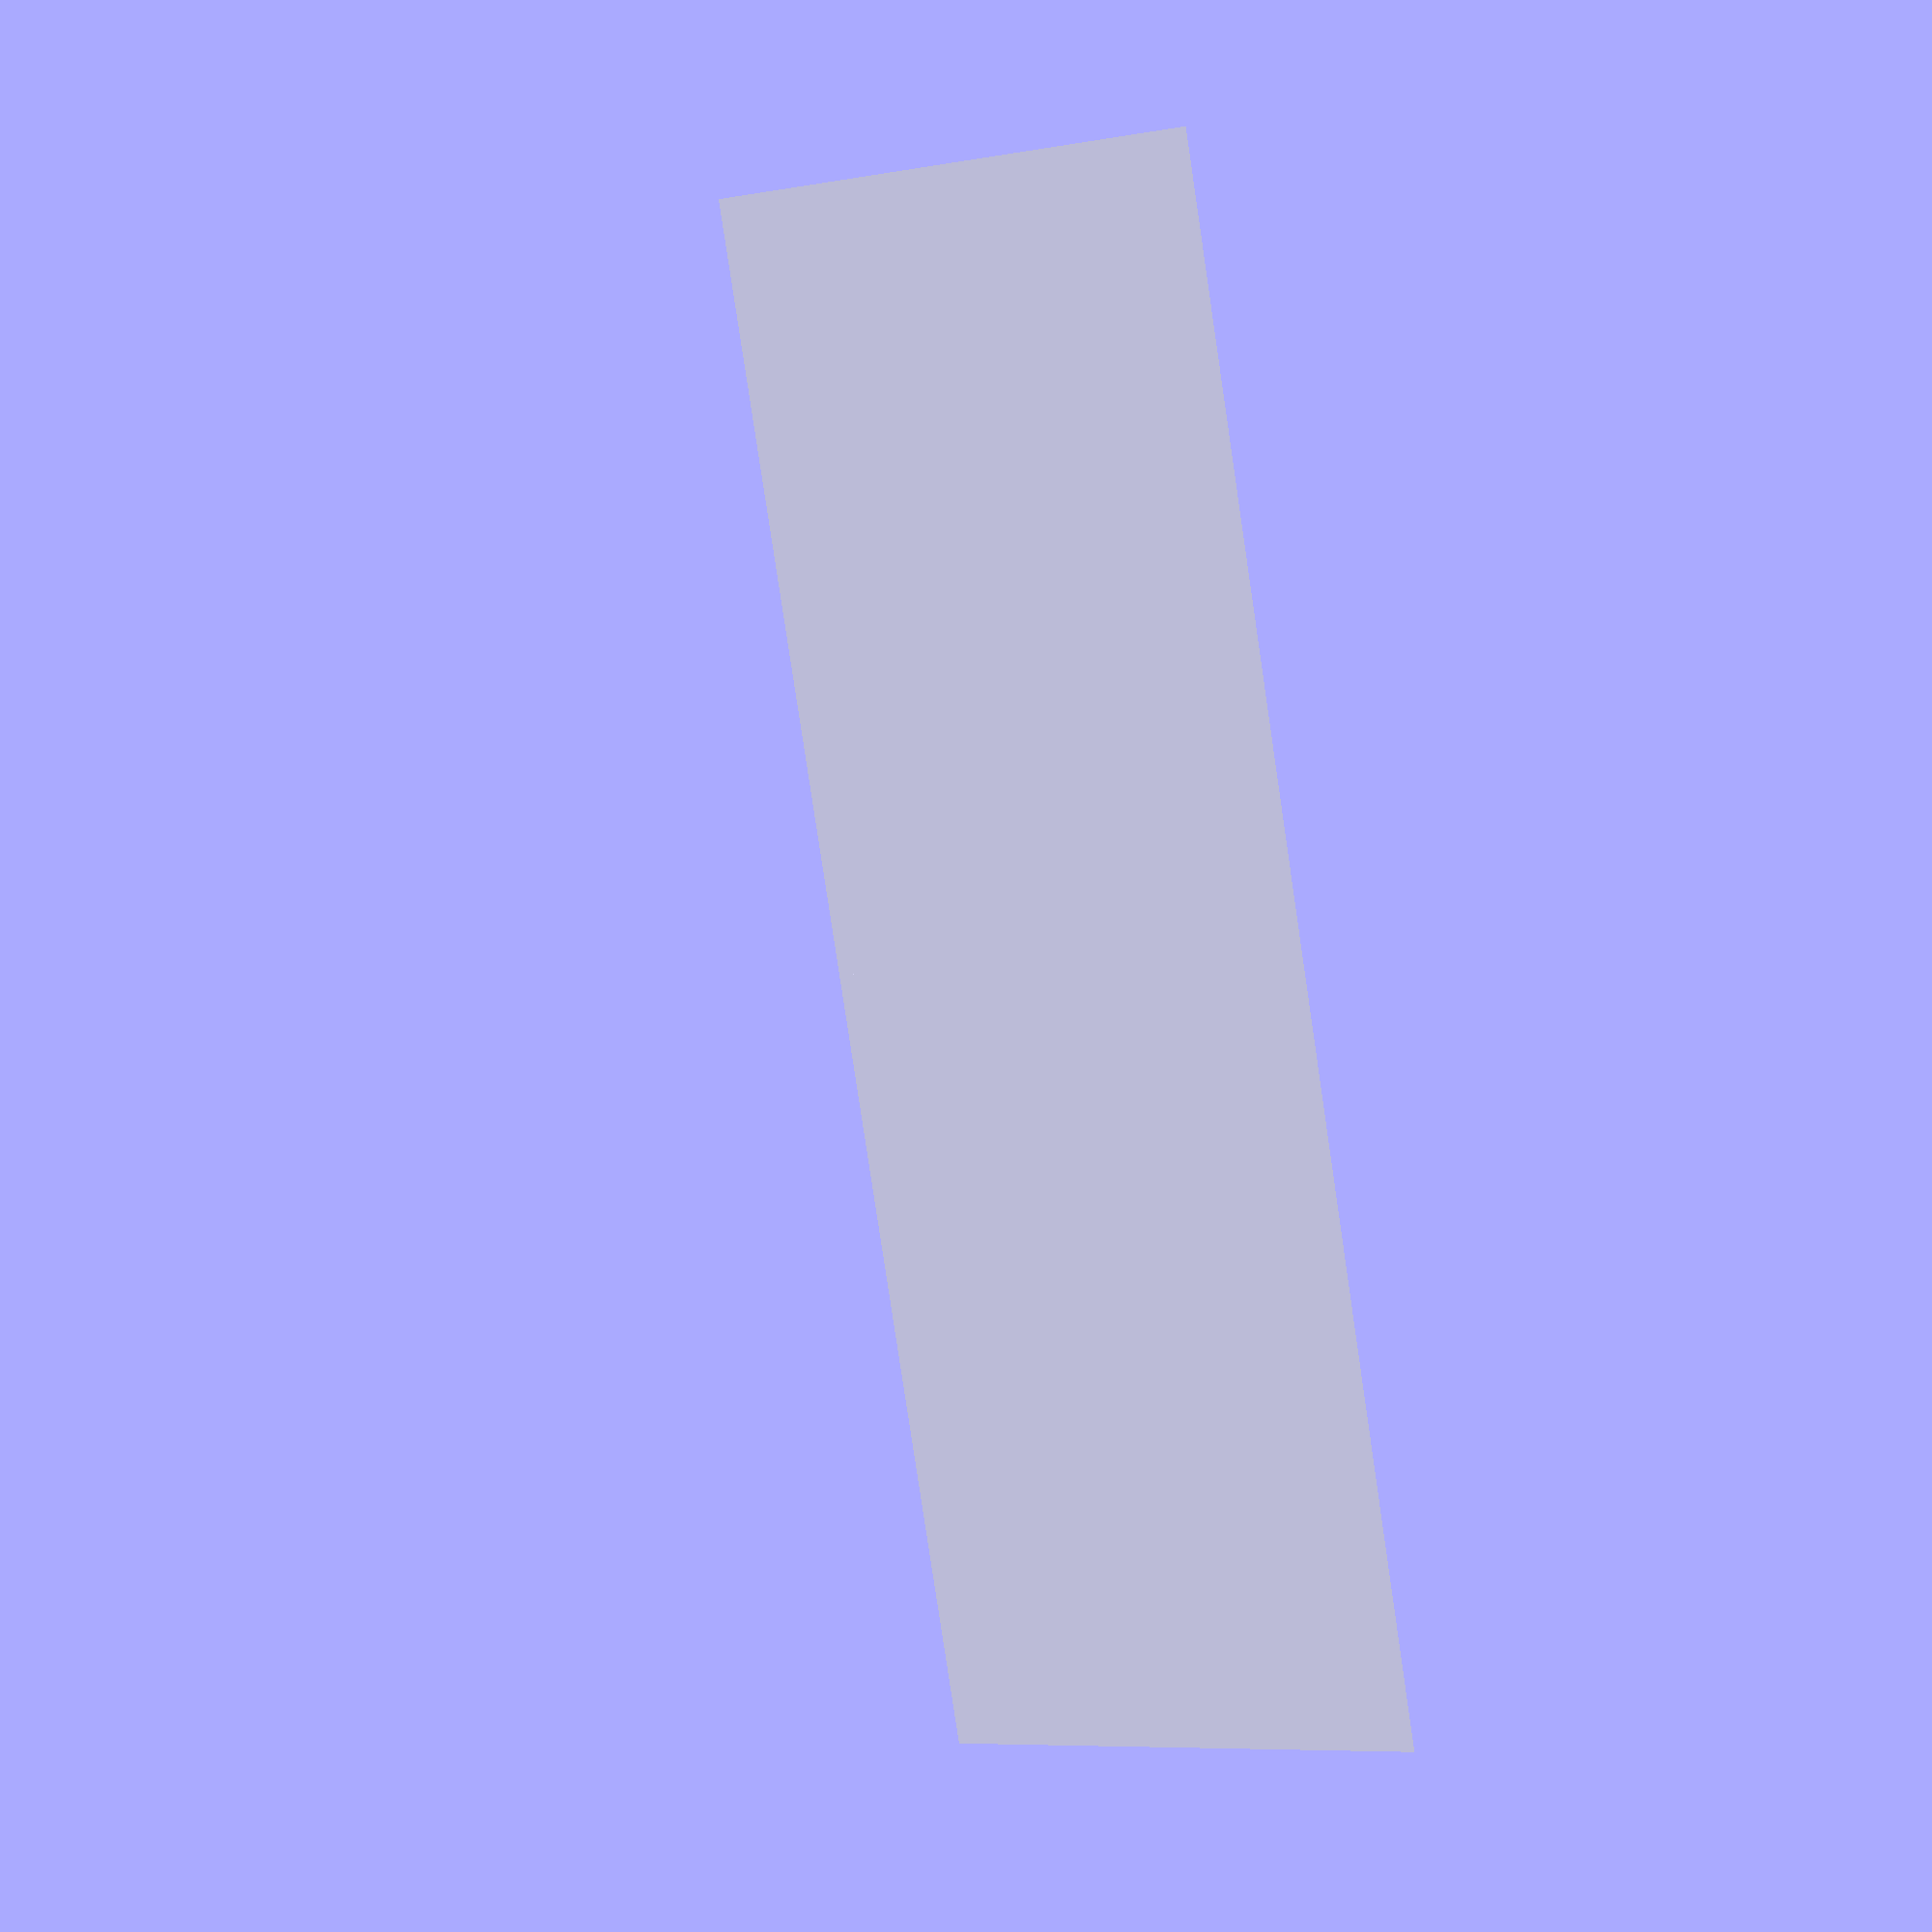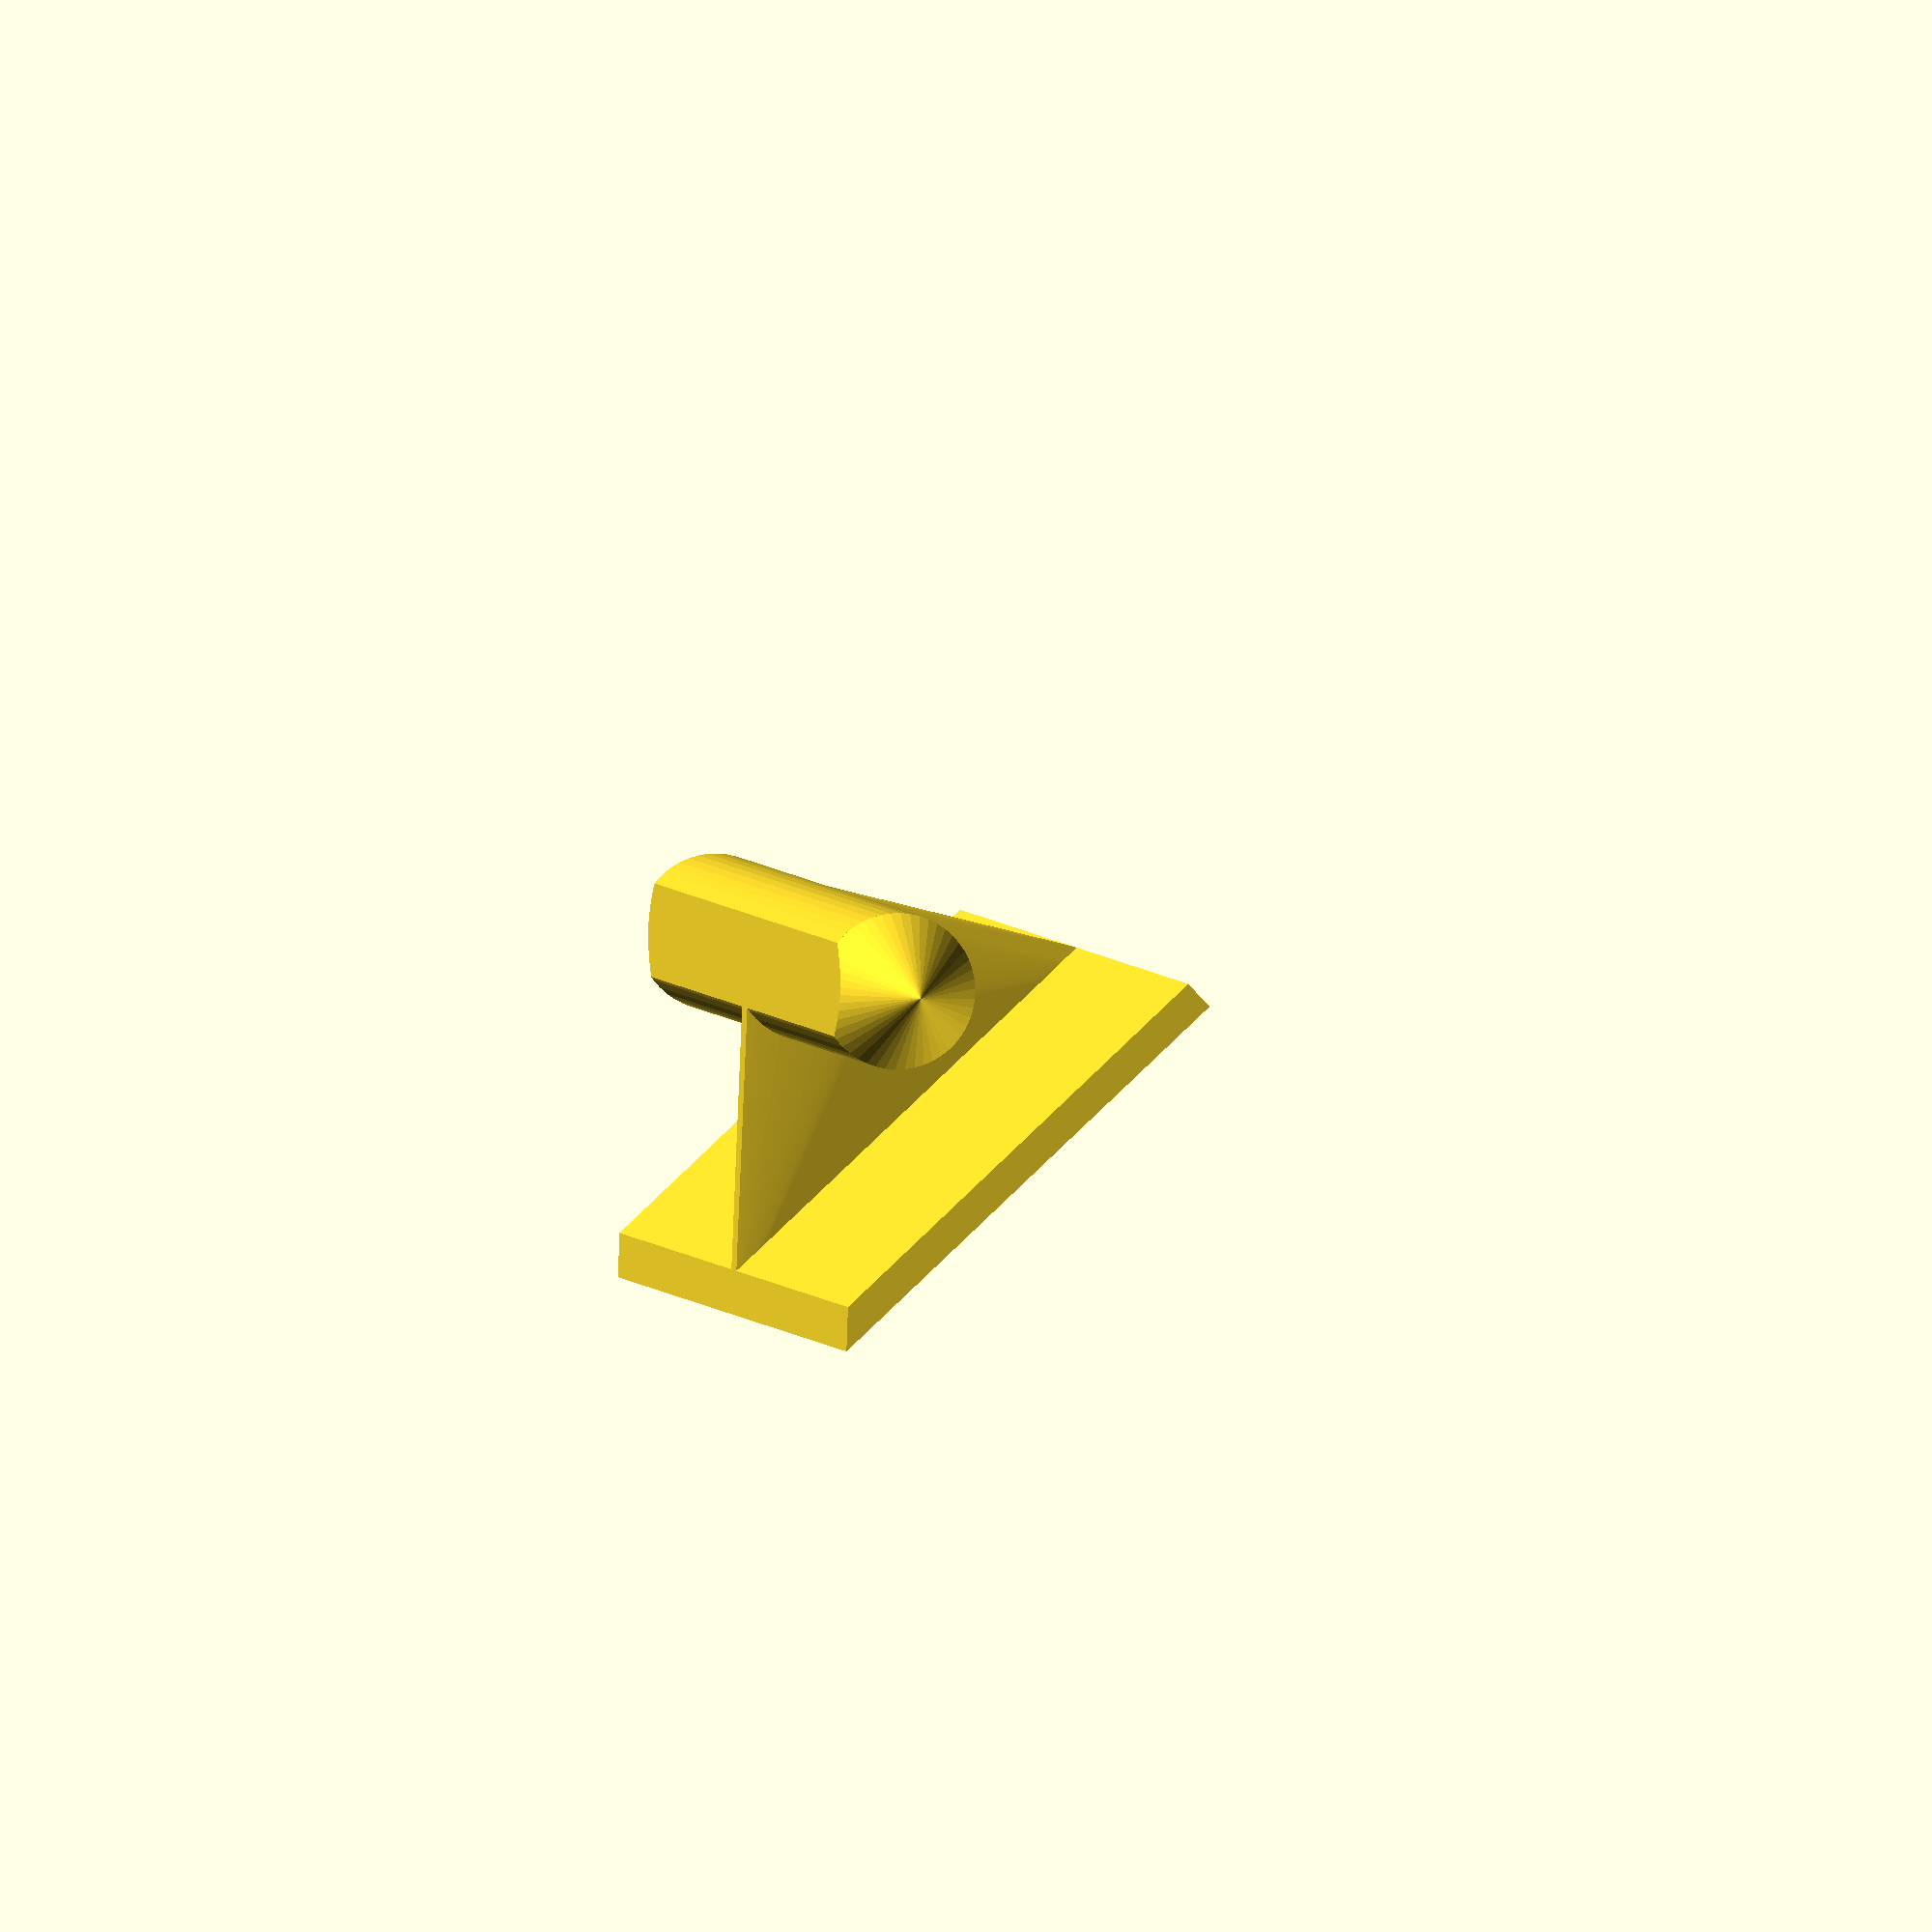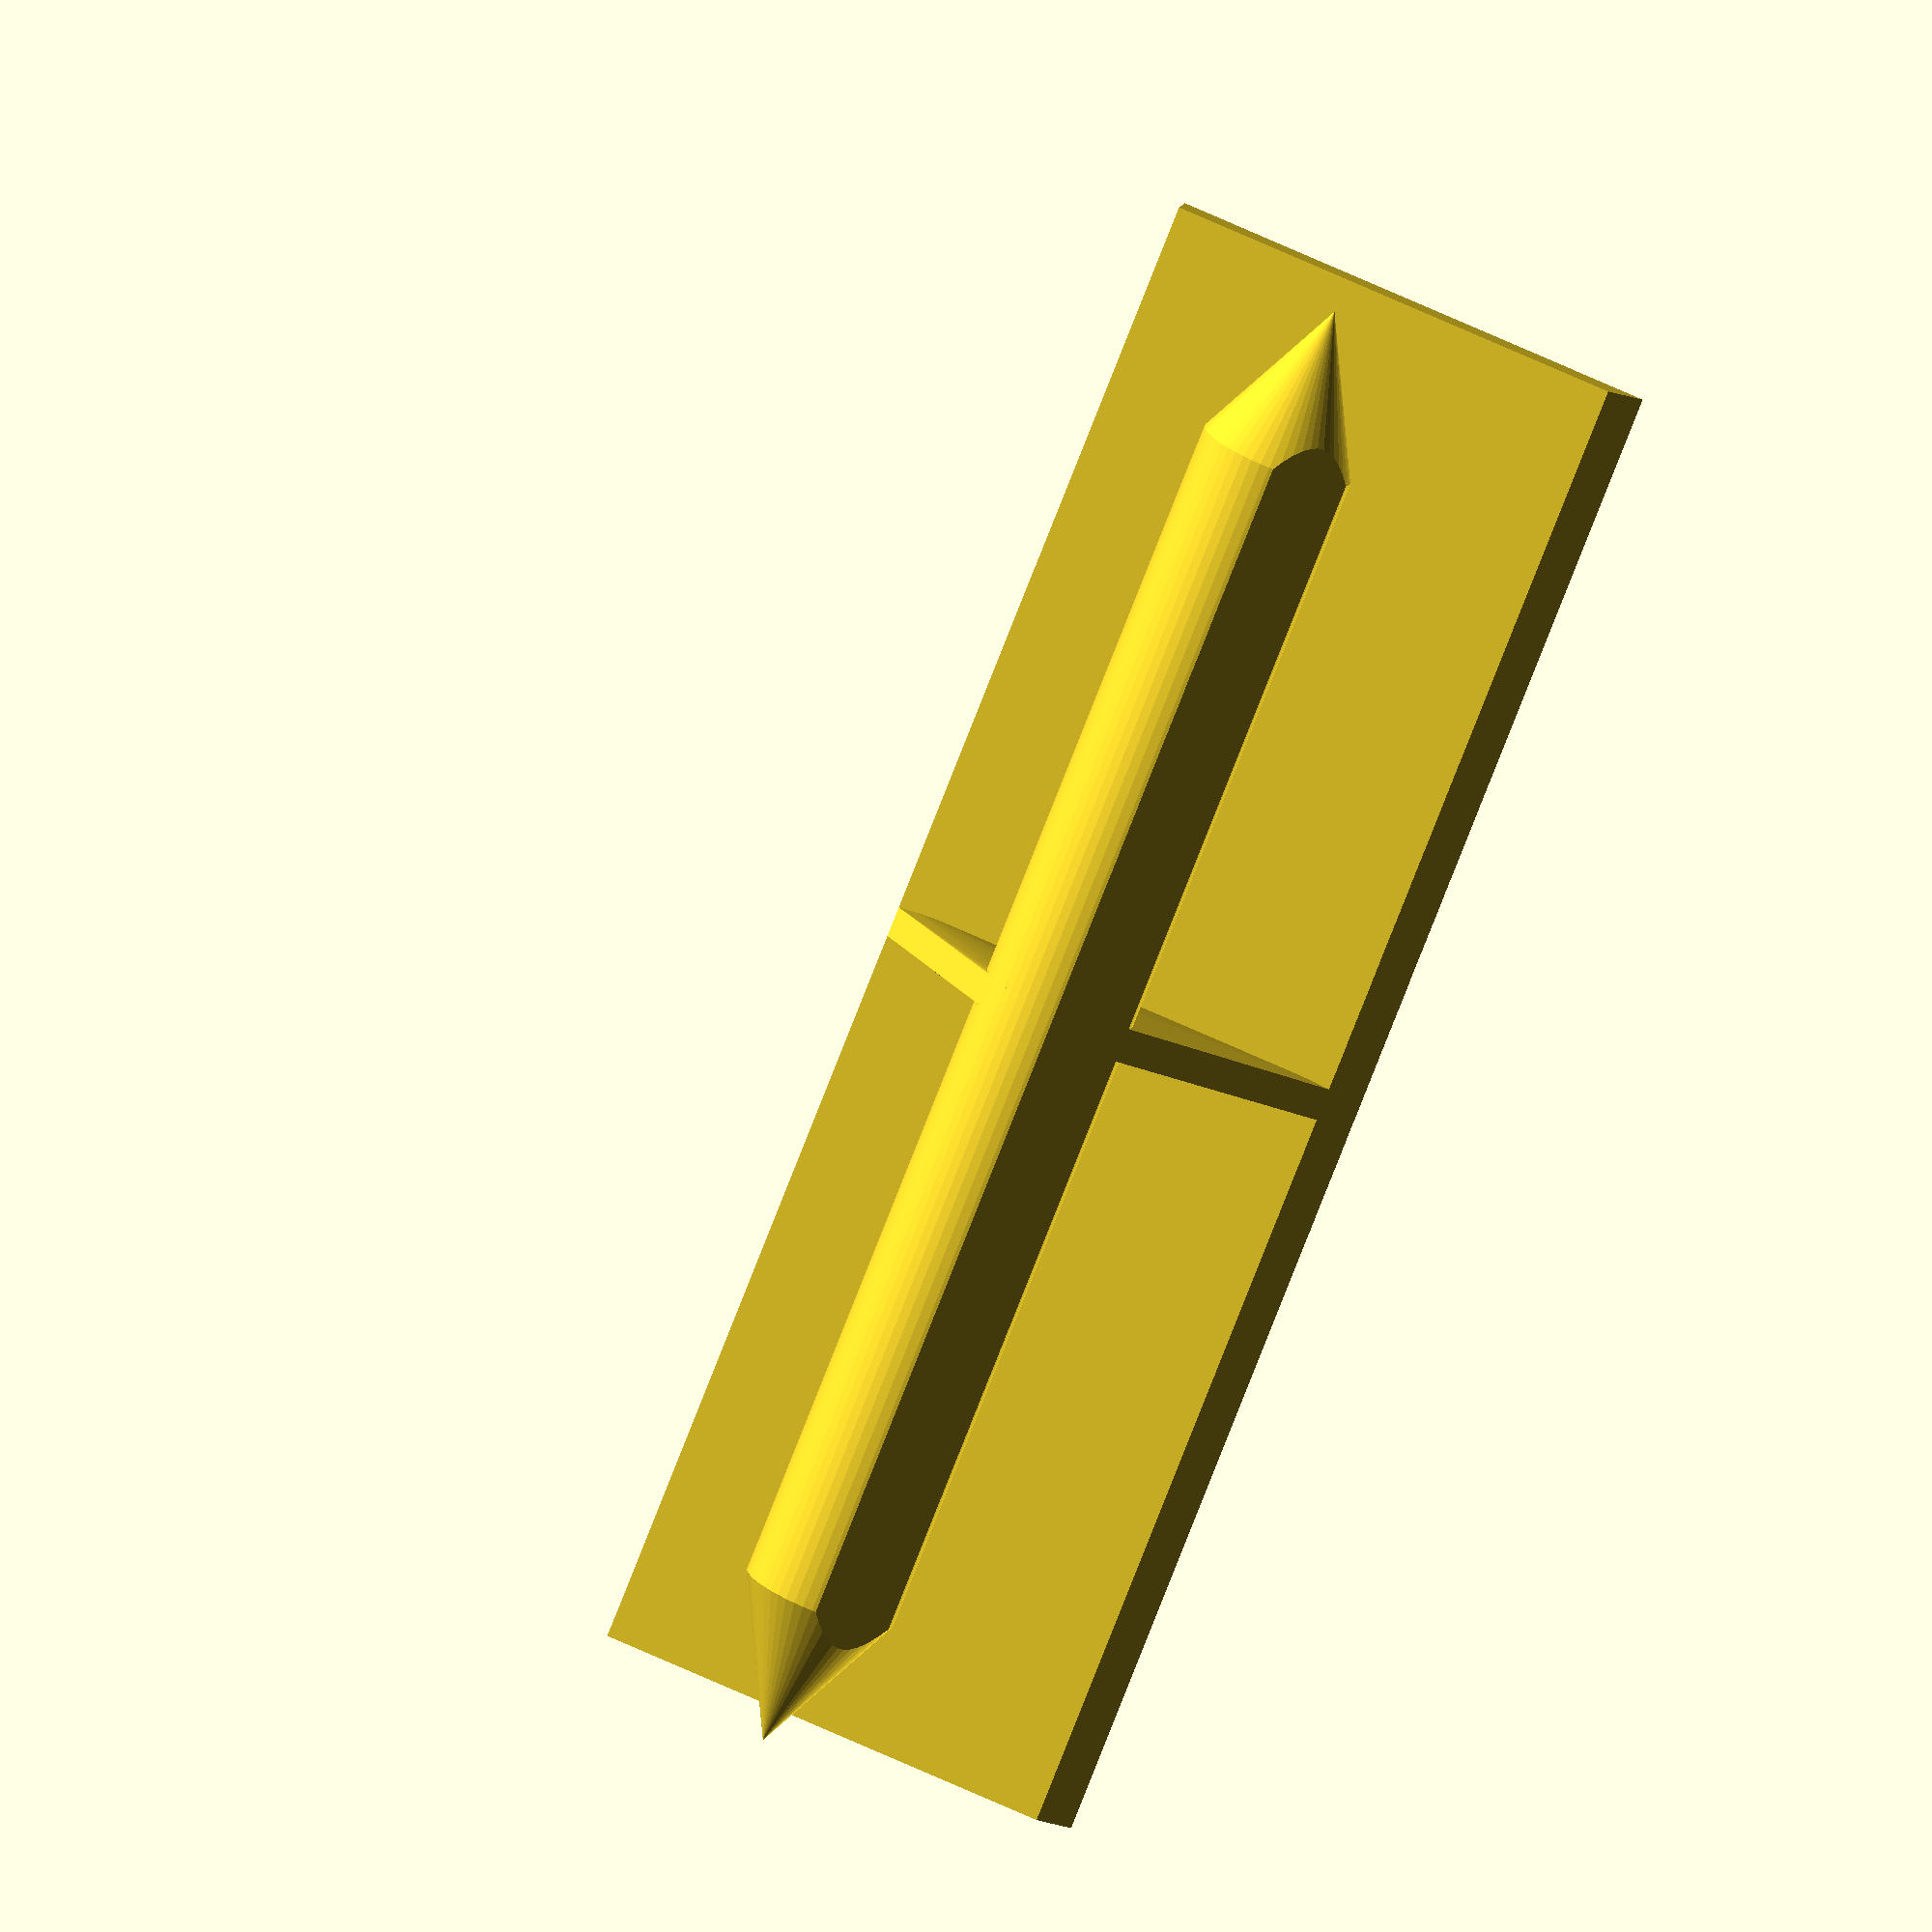
<openscad>
// Cardboard Box Stacker (Remixed in OpenSCAD for printability) 
// Original Design By UnleashSpirit and Wolfcraft In https://www.thingiverse.com/thing:3331874
// Redesign By Brian Khuu 2024 for easier printability and parametric capability

$fn=50;

stacker_thickness = 1;
stacker_flange = 15;
stacker_height = 50;

pole_dia = 5;

rotate([90,0,0])
intersection()
{
    union()
    {
        rotate([0,0,45])
        {
            translate([stacker_flange/2, stacker_thickness/2-1/2, 0])
                cube([stacker_thickness, stacker_flange+1, stacker_height], center=true);
        }

        hull()
        {
            rotate([0,0,45])
            translate([stacker_flange/2, stacker_thickness/2-1/2, 0])
                cube([stacker_thickness, stacker_flange+1, 1], center=true);
            translate([0,2,0])
                cylinder(d=pole_dia, h=1);
        }

        translate([0,2,0])
        {
            cylinder(d=pole_dia, h=stacker_height/2-pole_dia);
            translate([0,0,stacker_height/2-pole_dia])
                cylinder(d1=pole_dia,d2=0, h=pole_dia);
        }

        rotate([0,180,0])
        translate([0,2,0])
        {
            cylinder(d=pole_dia, h=stacker_height/2-pole_dia);
            translate([0,0,stacker_height/2-pole_dia])
                cylinder(d1=pole_dia,d2=0, h=pole_dia);
        }
    }
    
   translate([0,stacker_flange/2,0])
    cube([stacker_flange*2,stacker_flange,stacker_height], center=true);
}
</openscad>
<views>
elev=146.2 azim=153.8 roll=109.6 proj=p view=wireframe
elev=190.5 azim=256.9 roll=278.6 proj=o view=solid
elev=154.4 azim=334.9 roll=30.8 proj=o view=solid
</views>
